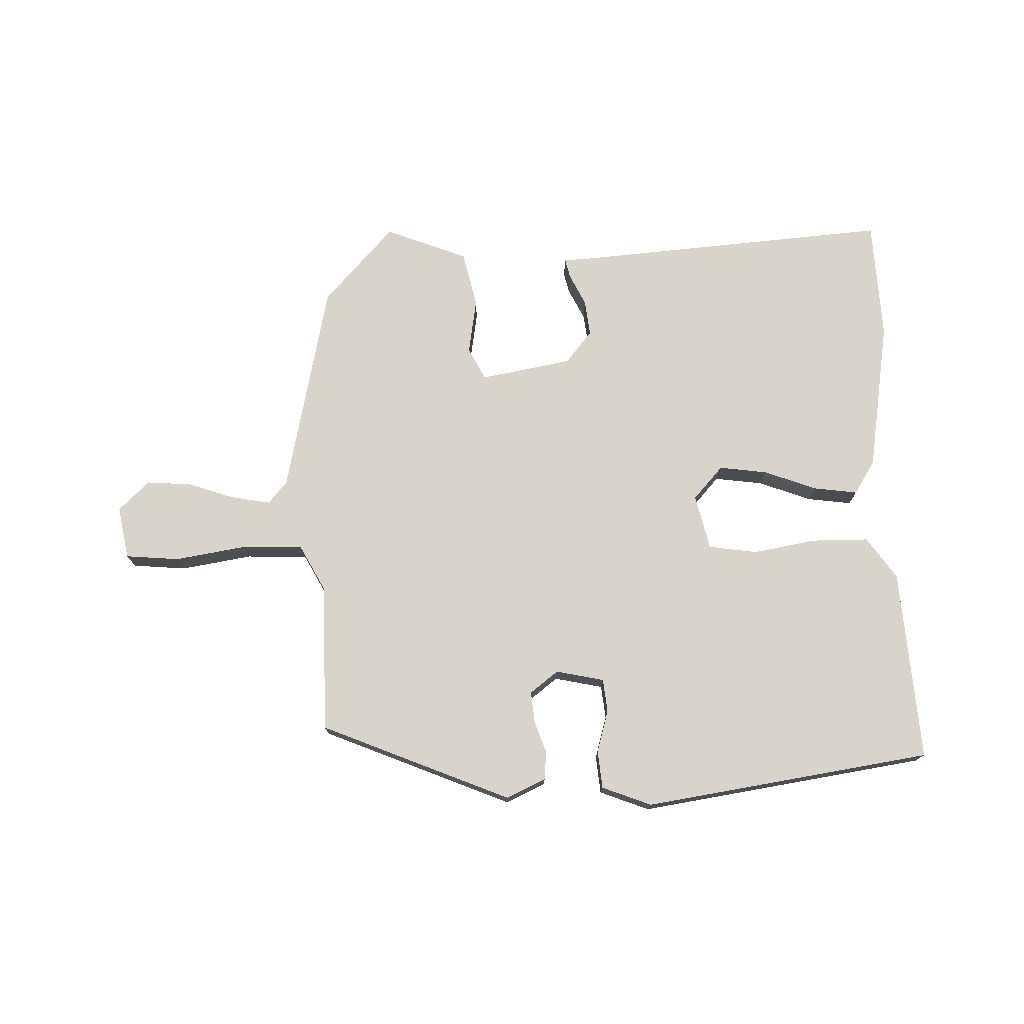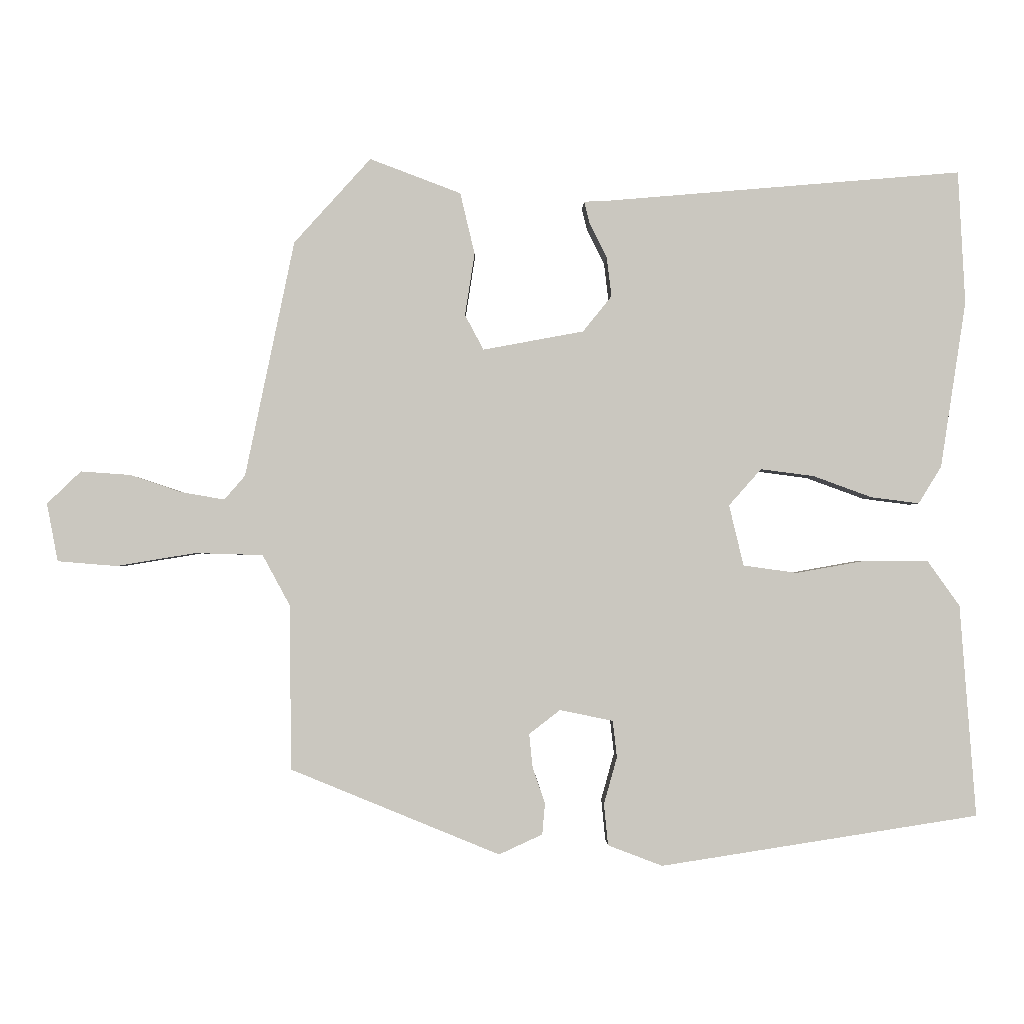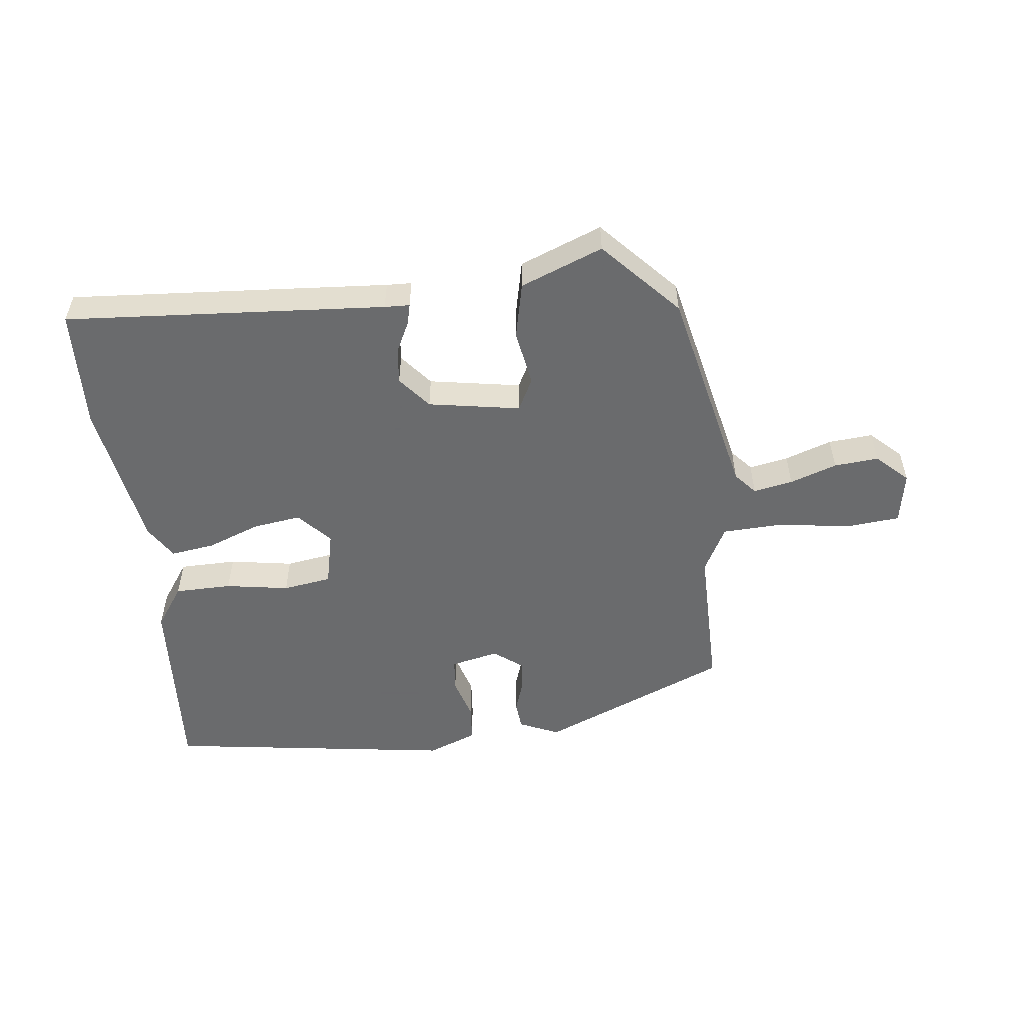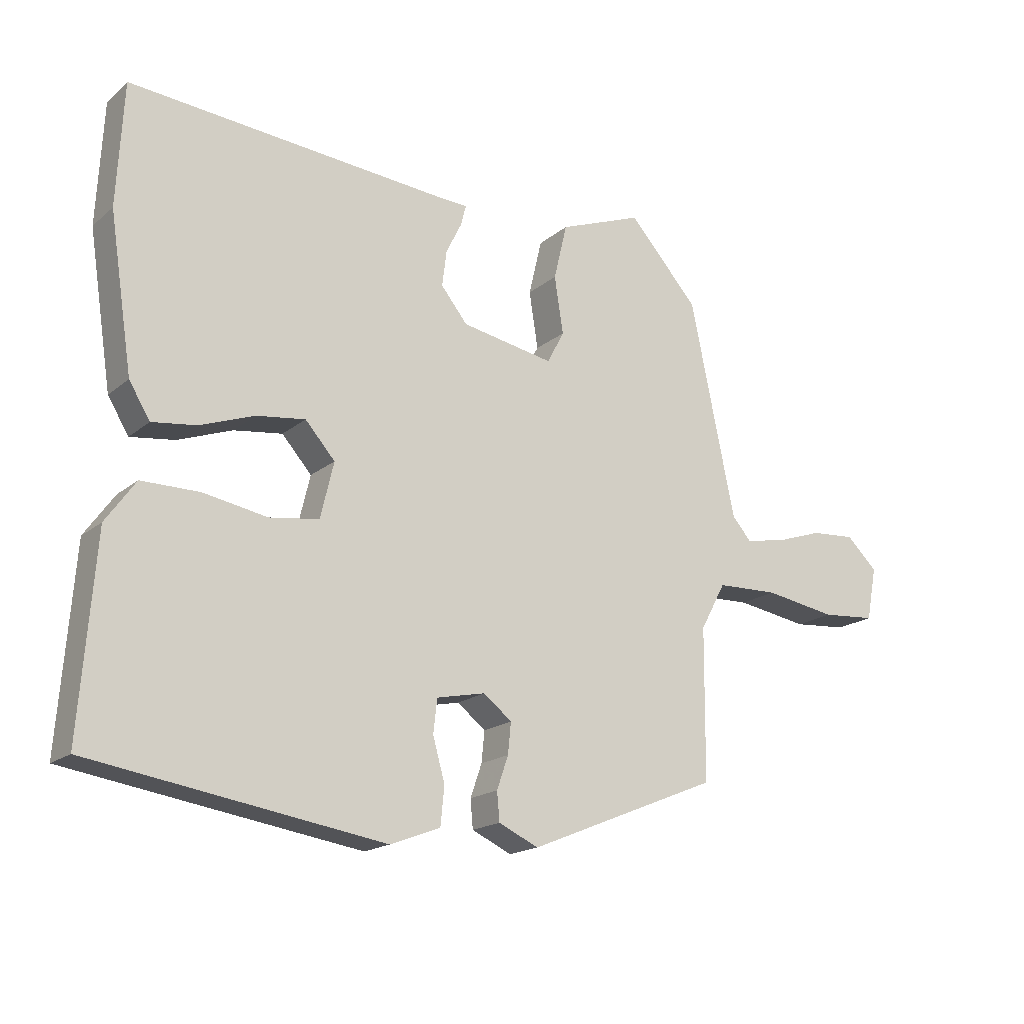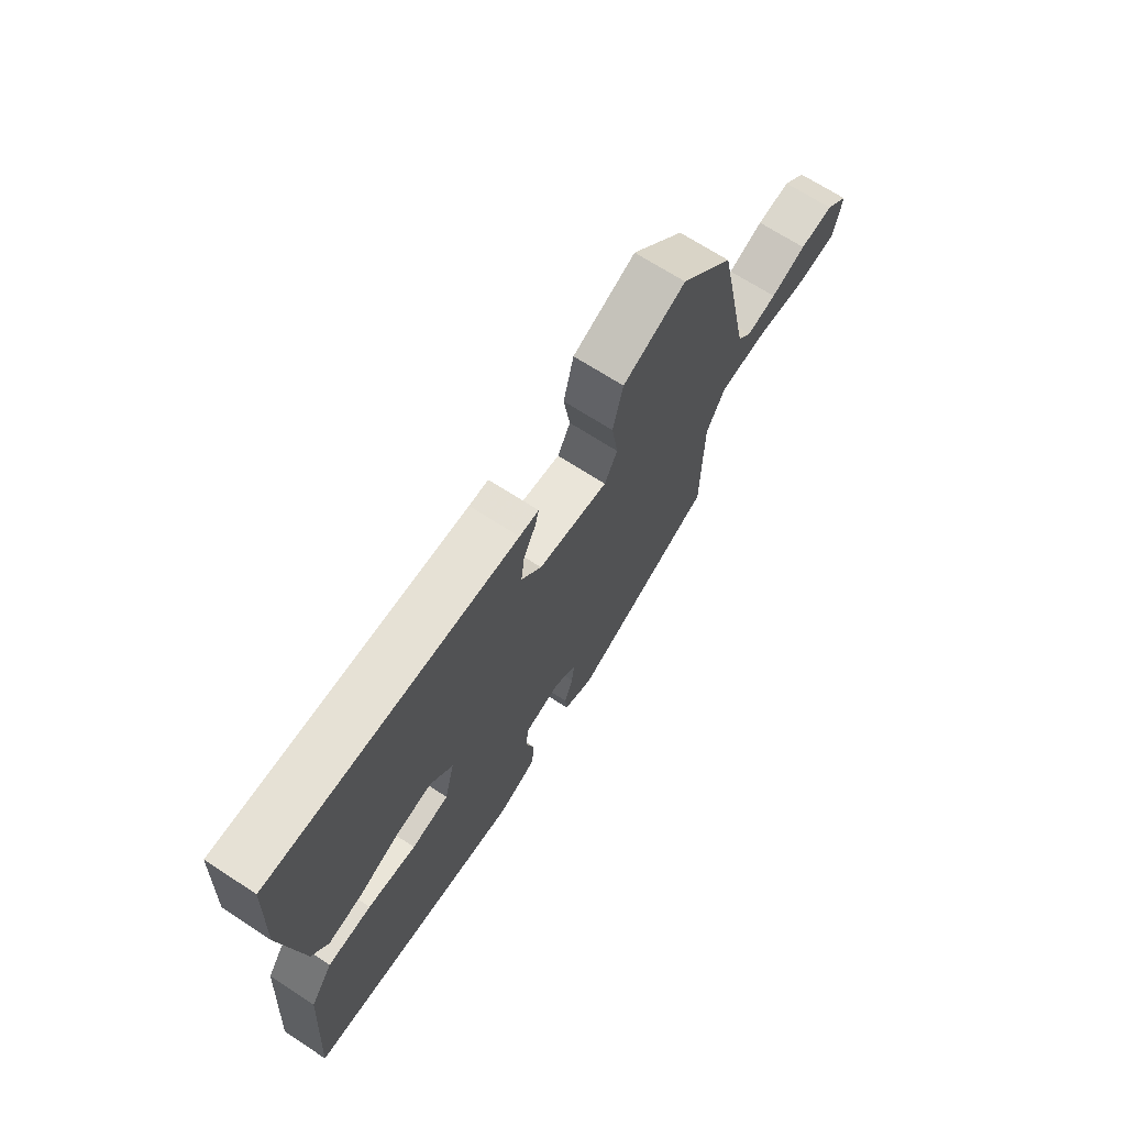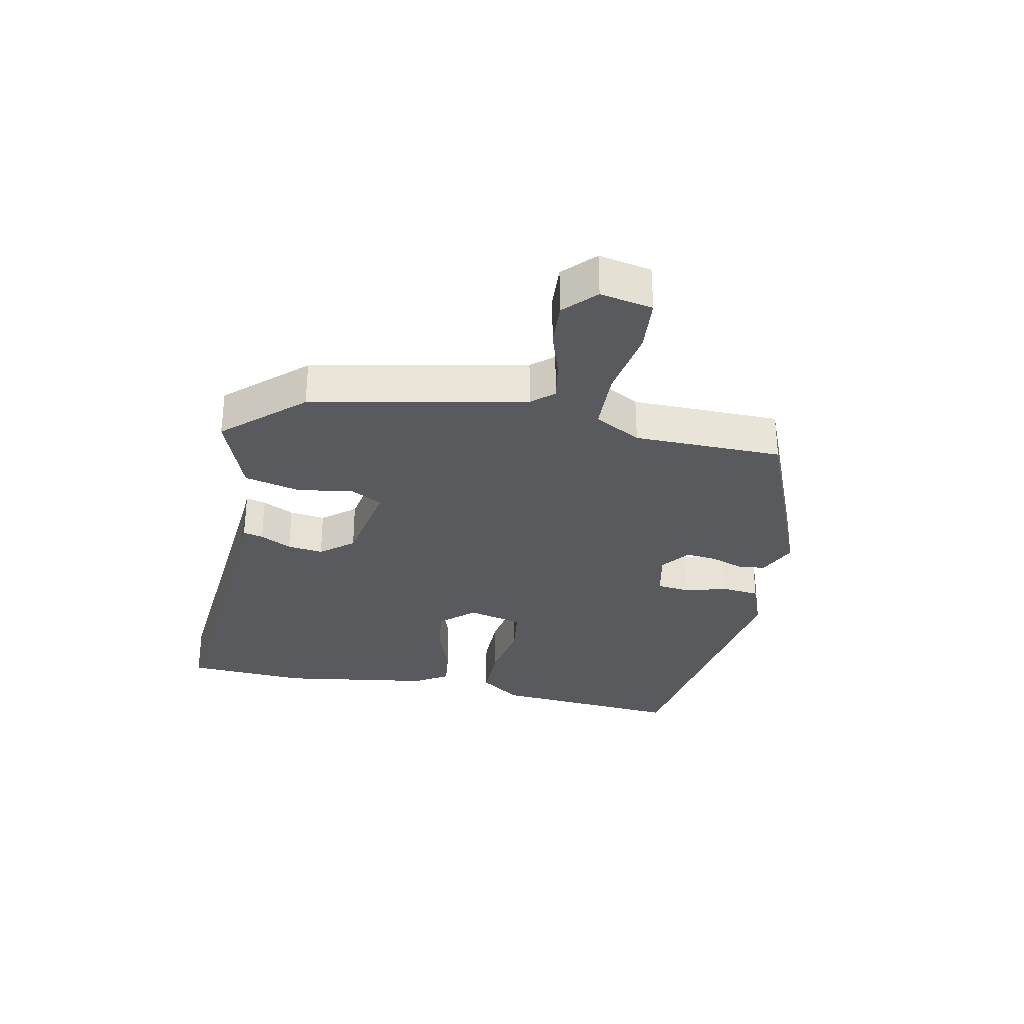
<metadata>
{"format":"obj","ext":"obj","renderer":"f3d","projection":"perspective","resolution":1024,"background":"white","views":[{"elev":75.1,"azim":178.7,"up":"+Y"},{"elev":-1.5,"azim":179.0,"up":"+Z"},{"elev":-53.2,"azim":7.4,"up":"+Y"},{"elev":-17.8,"azim":-33.0,"up":"+Z"},{"elev":69.2,"azim":-57.0,"up":"+Z"},{"elev":-30.9,"azim":78.4,"up":"+Y"}]}
</metadata>
<code>
v 0.48 0.07 -0.348
v 0.177 0.07 -0.472
v 0.114 0.07 -0.443
v 0.11 0.07 -0.398
v 0.128 0.07 -0.346
v 0.133 0.07 -0.297
v 0.088 0.07 -0.262
v 0.011 0.07 -0.278
v 0.005 0.07 -0.331
v 0.024 0.07 -0.399
v 0.018 0.07 -0.459
v -0.061 0.07 -0.489
v -0.521 0.07 -0.417
v -0.498 0.07 -0.11
v -0.451 0.07 -0.044
v -0.36 0.07 -0.044
v -0.259 0.07 -0.062
v -0.181 0.07 -0.051
v -0.16 0.07 0.037
v -0.207 0.07 0.09
v -0.284 0.07 0.08
v -0.369 0.07 0.049
v -0.439 0.07 0.04
v -0.472 0.07 0.094
v -0.509 0.07 0.335
v -0.499 0.07 0.528
v 0.012 0.07 0.485
v 0.052 0.07 0.483
v 0.044 0.07 0.451
v 0.019 0.07 0.401
v 0.012 0.07 0.344
v 0.054 0.07 0.292
v 0.2 0.07 0.265
v 0.227 0.07 0.316
v 0.213 0.07 0.406
v 0.234 0.07 0.495
v 0.366 0.07 0.545
v 0.477 0.07 0.422
v 0.548 0.07 0.08
v 0.578 0.07 0.045
v 0.641 0.07 0.056
v 0.716 0.07 0.081
v 0.787 0.07 0.086
v 0.836 0.07 0.039
v 0.82 0.07 -0.045
v 0.734 0.07 -0.052
v 0.62 0.07 -0.033
v 0.522 0.07 -0.036
v 0.482 0.07 -0.11
v 0.48 0 -0.348
v 0.177 0 -0.472
v 0.114 0 -0.443
v 0.11 0 -0.398
v 0.128 0 -0.346
v 0.133 0 -0.297
v 0.088 0 -0.262
v 0.011 0 -0.278
v 0.005 0 -0.331
v 0.024 0 -0.399
v 0.018 0 -0.459
v -0.061 0 -0.489
v -0.521 0 -0.417
v -0.498 0 -0.11
v -0.451 0 -0.044
v -0.36 0 -0.044
v -0.259 0 -0.062
v -0.181 0 -0.051
v -0.16 0 0.037
v -0.207 0 0.09
v -0.284 0 0.08
v -0.369 0 0.049
v -0.439 0 0.04
v -0.472 0 0.094
v -0.509 0 0.335
v -0.499 0 0.528
v 0.012 0 0.485
v 0.052 0 0.483
v 0.044 0 0.451
v 0.019 0 0.401
v 0.012 0 0.344
v 0.054 0 0.292
v 0.2 0 0.265
v 0.227 0 0.316
v 0.213 0 0.406
v 0.234 0 0.495
v 0.366 0 0.545
v 0.477 0 0.422
v 0.548 0 0.08
v 0.578 0 0.045
v 0.641 0 0.056
v 0.716 0 0.081
v 0.787 0 0.086
v 0.836 0 0.039
v 0.82 0 -0.045
v 0.734 0 -0.052
v 0.62 0 -0.033
v 0.522 0 -0.036
v 0.482 0 -0.11
f 45 46 47
f 44 45 47
f 43 44 47
f 42 43 47
f 41 42 47
f 40 41 47 48
f 39 40 48
f 39 48 49
f 38 39 49
f 37 38 49
f 36 37 49
f 35 36 49
f 34 35 49
f 27 28 29 30
f 27 30 31
f 26 27 31
f 25 26 31
f 24 25 31
f 23 24 31
f 22 23 31
f 21 22 31
f 20 21 31 32
f 15 16 17
f 14 15 17
f 13 14 17
f 12 13 17
f 11 12 17
f 10 11 17
f 9 10 17
f 8 9 17 18
f 7 8 18 19
f 3 4 5
f 2 3 5
f 1 2 5
f 49 1 5
f 49 5 6
f 34 49 6
f 33 34 6
f 19 20 32 33
f 6 7 19 33
f 96 95 94
f 96 94 93
f 96 93 92
f 96 92 91
f 96 91 90
f 97 96 90 89
f 97 89 88
f 98 97 88
f 98 88 87
f 98 87 86
f 98 86 85
f 98 85 84
f 98 84 83
f 79 78 77 76
f 80 79 76
f 80 76 75
f 80 75 74
f 80 74 73
f 80 73 72
f 80 72 71
f 80 71 70
f 81 80 70 69
f 66 65 64
f 66 64 63
f 66 63 62
f 66 62 61
f 66 61 60
f 66 60 59
f 66 59 58
f 67 66 58 57
f 68 67 57 56
f 54 53 52
f 54 52 51
f 54 51 50
f 54 50 98
f 55 54 98
f 55 98 83
f 55 83 82
f 82 81 69 68
f 82 68 56 55
f 1 50 51 2
f 2 51 52 3
f 3 52 53 4
f 4 53 54 5
f 5 54 55 6
f 6 55 56 7
f 7 56 57 8
f 8 57 58 9
f 9 58 59 10
f 10 59 60 11
f 11 60 61 12
f 12 61 62 13
f 13 62 63 14
f 14 63 64 15
f 15 64 65 16
f 16 65 66 17
f 17 66 67 18
f 18 67 68 19
f 19 68 69 20
f 20 69 70 21
f 21 70 71 22
f 22 71 72 23
f 23 72 73 24
f 24 73 74 25
f 25 74 75 26
f 26 75 76 27
f 27 76 77 28
f 28 77 78 29
f 29 78 79 30
f 30 79 80 31
f 31 80 81 32
f 32 81 82 33
f 33 82 83 34
f 34 83 84 35
f 35 84 85 36
f 36 85 86 37
f 37 86 87 38
f 38 87 88 39
f 39 88 89 40
f 40 89 90 41
f 41 90 91 42
f 42 91 92 43
f 43 92 93 44
f 44 93 94 45
f 45 94 95 46
f 46 95 96 47
f 47 96 97 48
f 48 97 98 49
f 49 98 50 1

</code>
